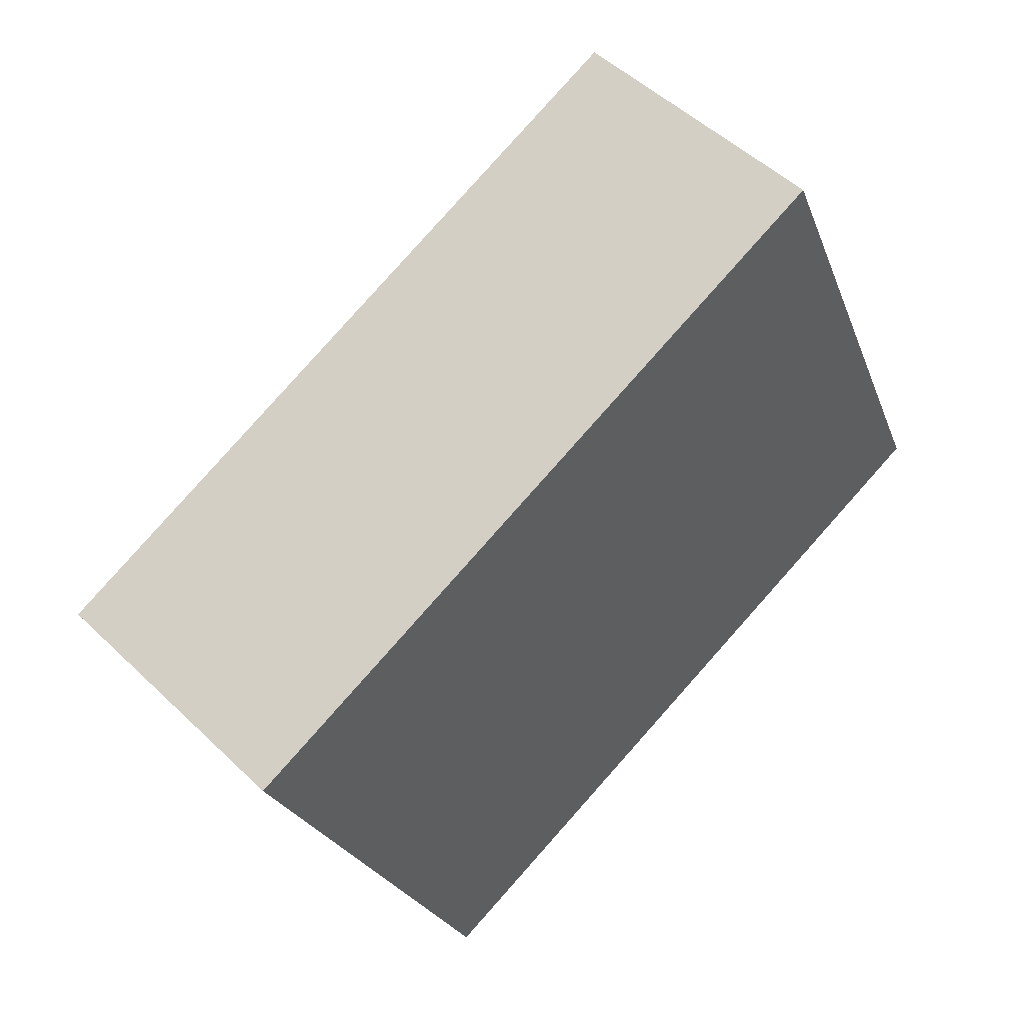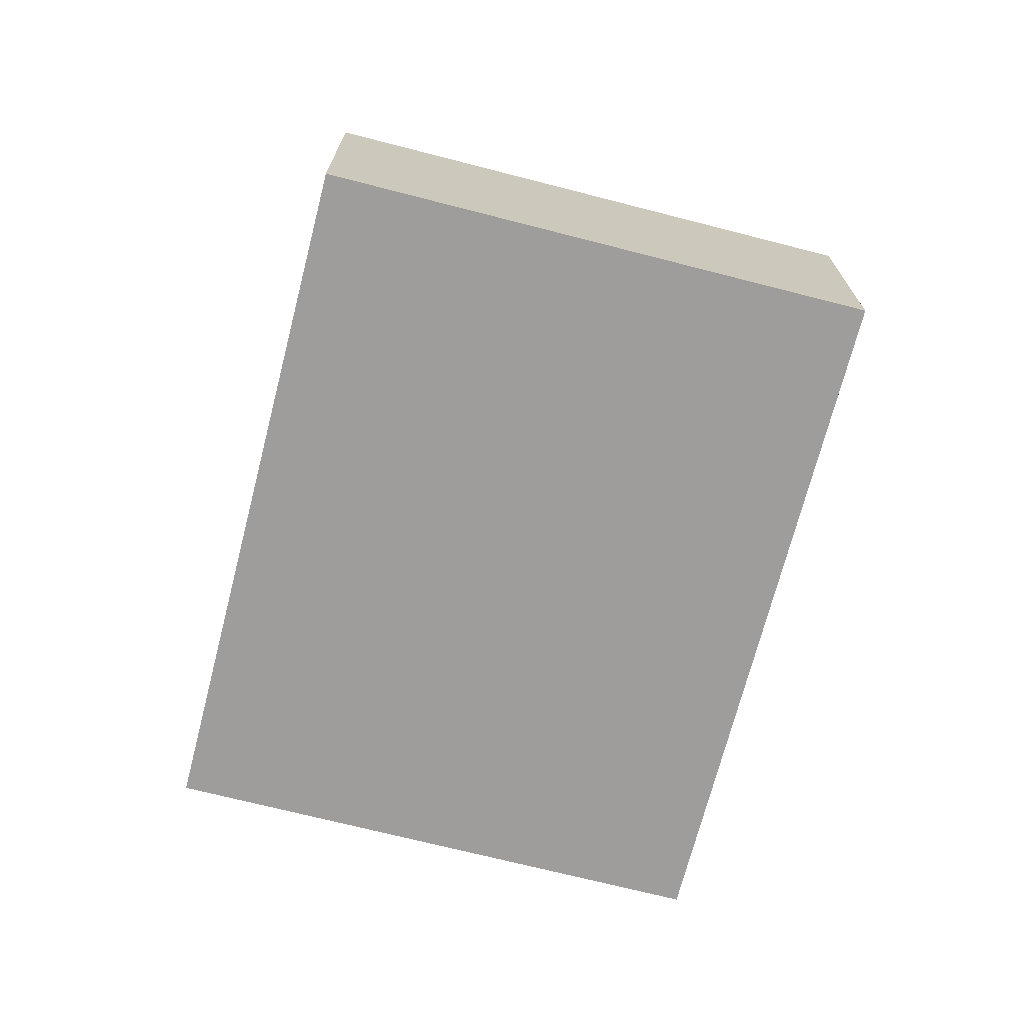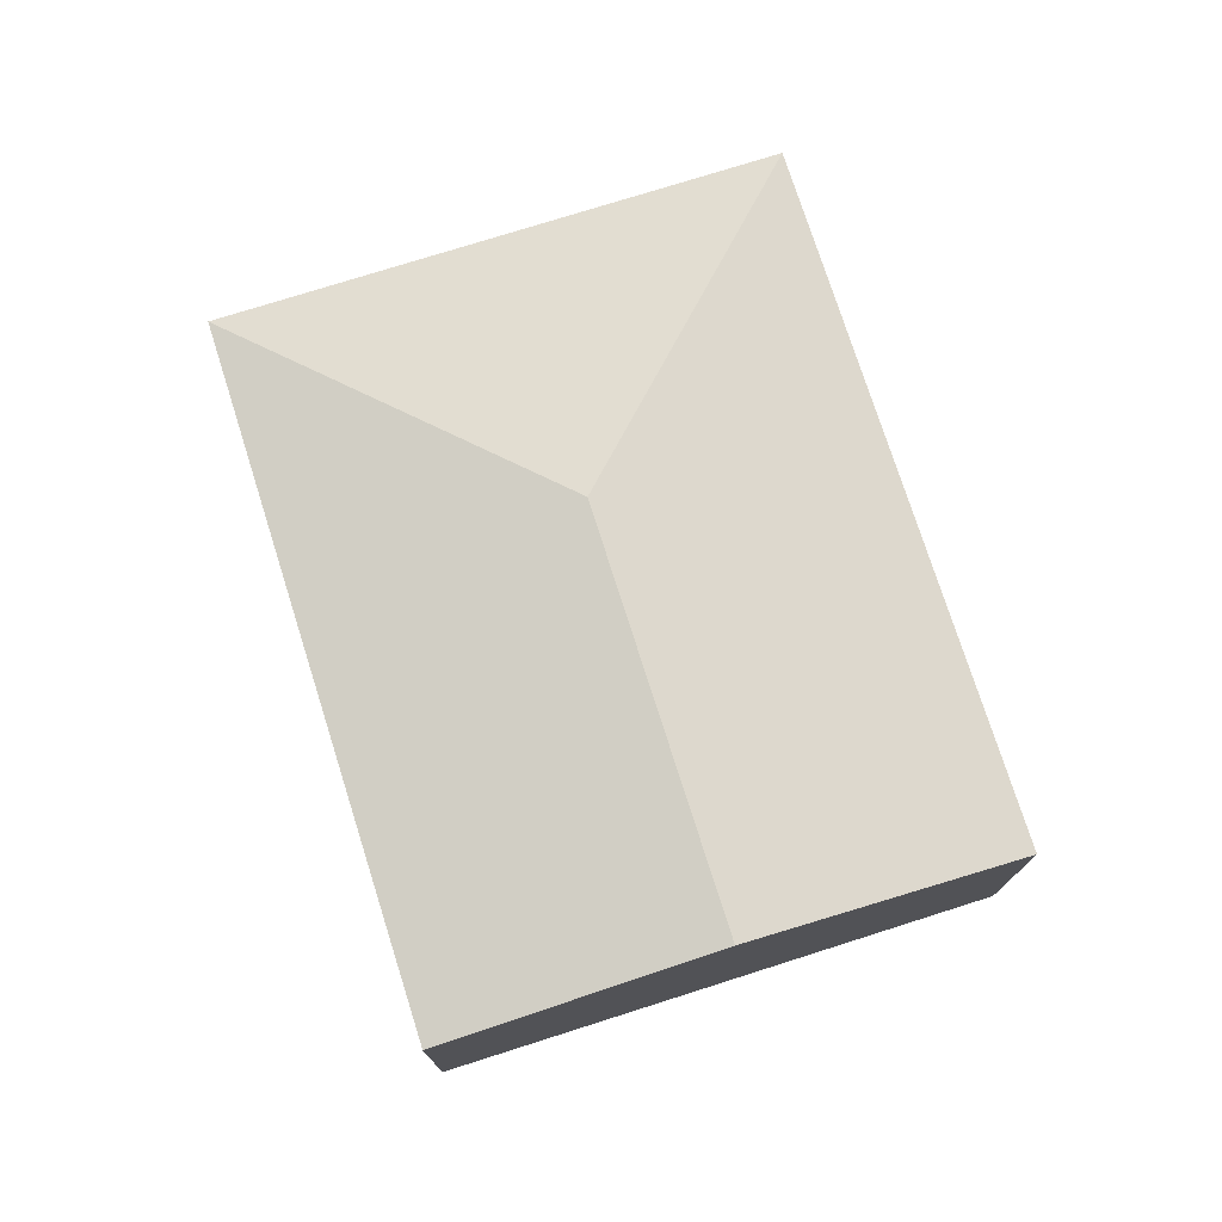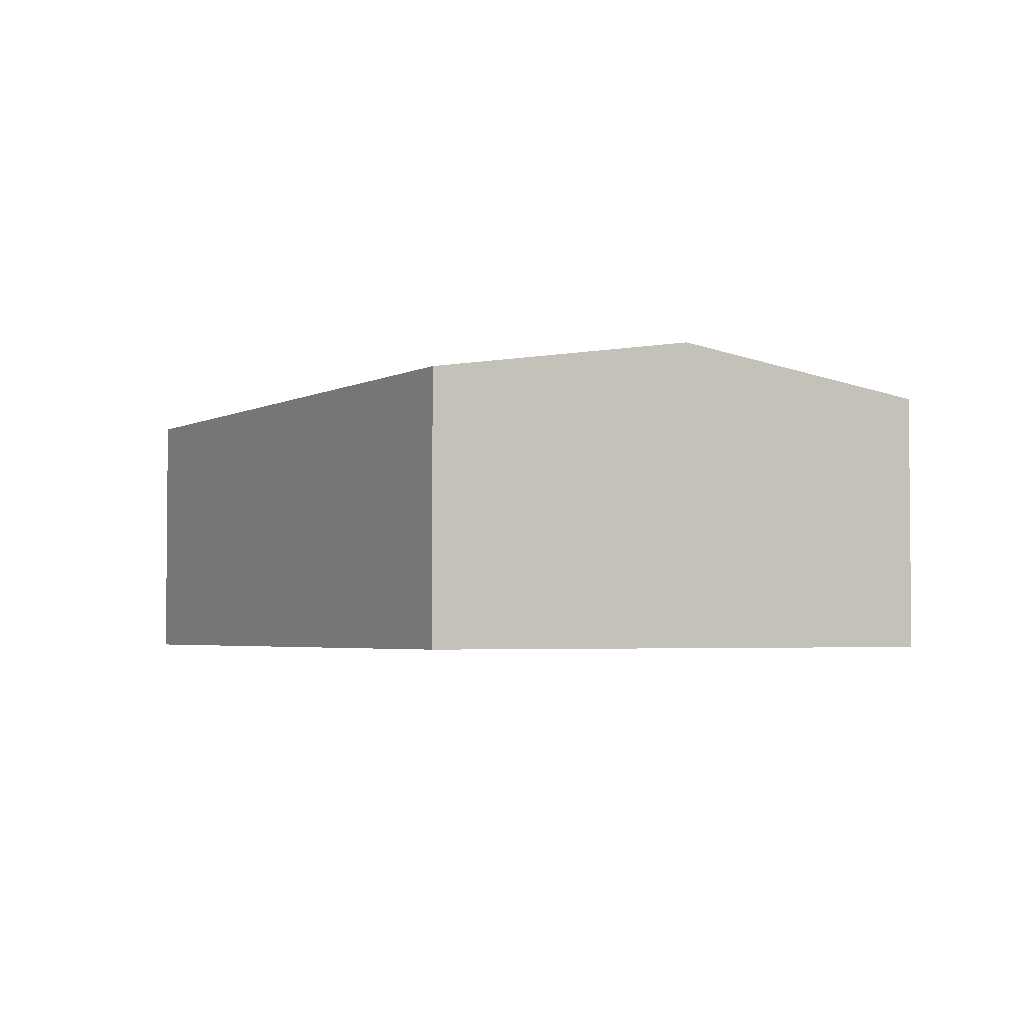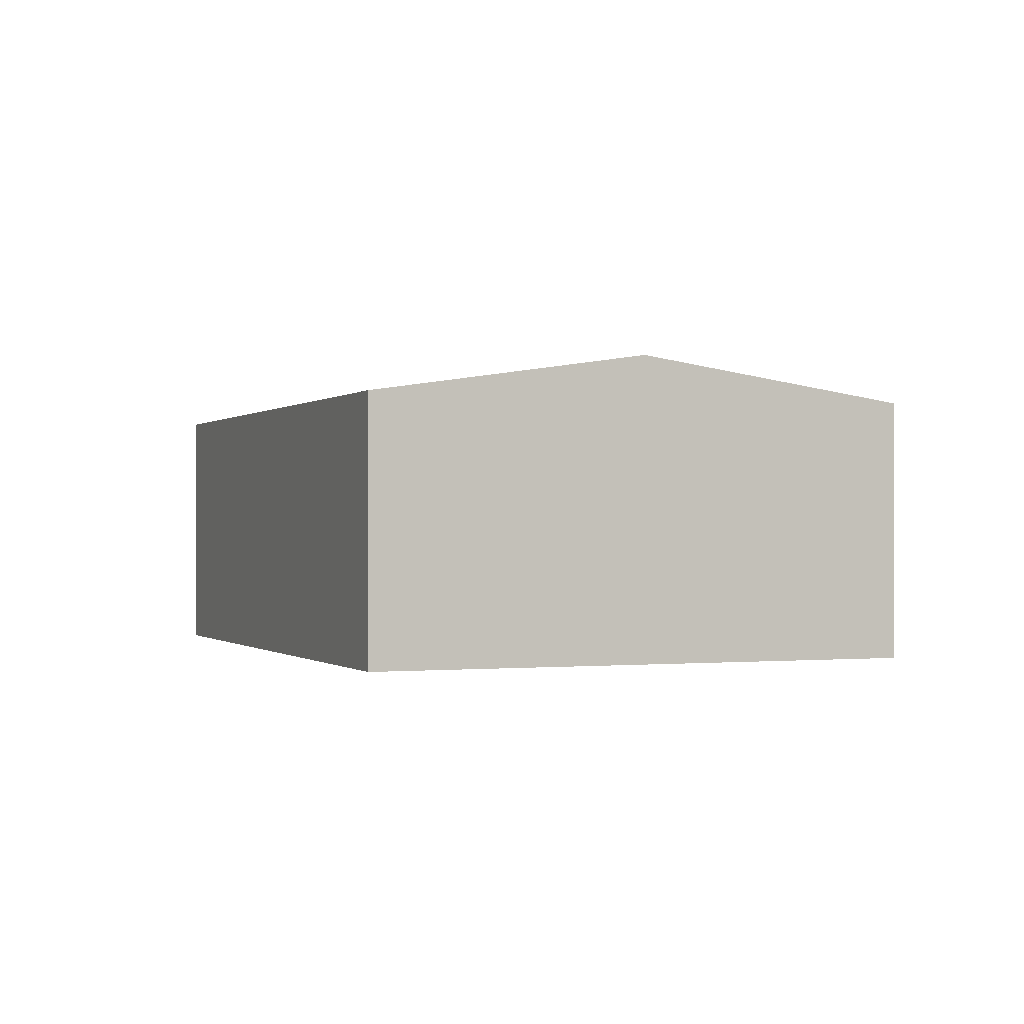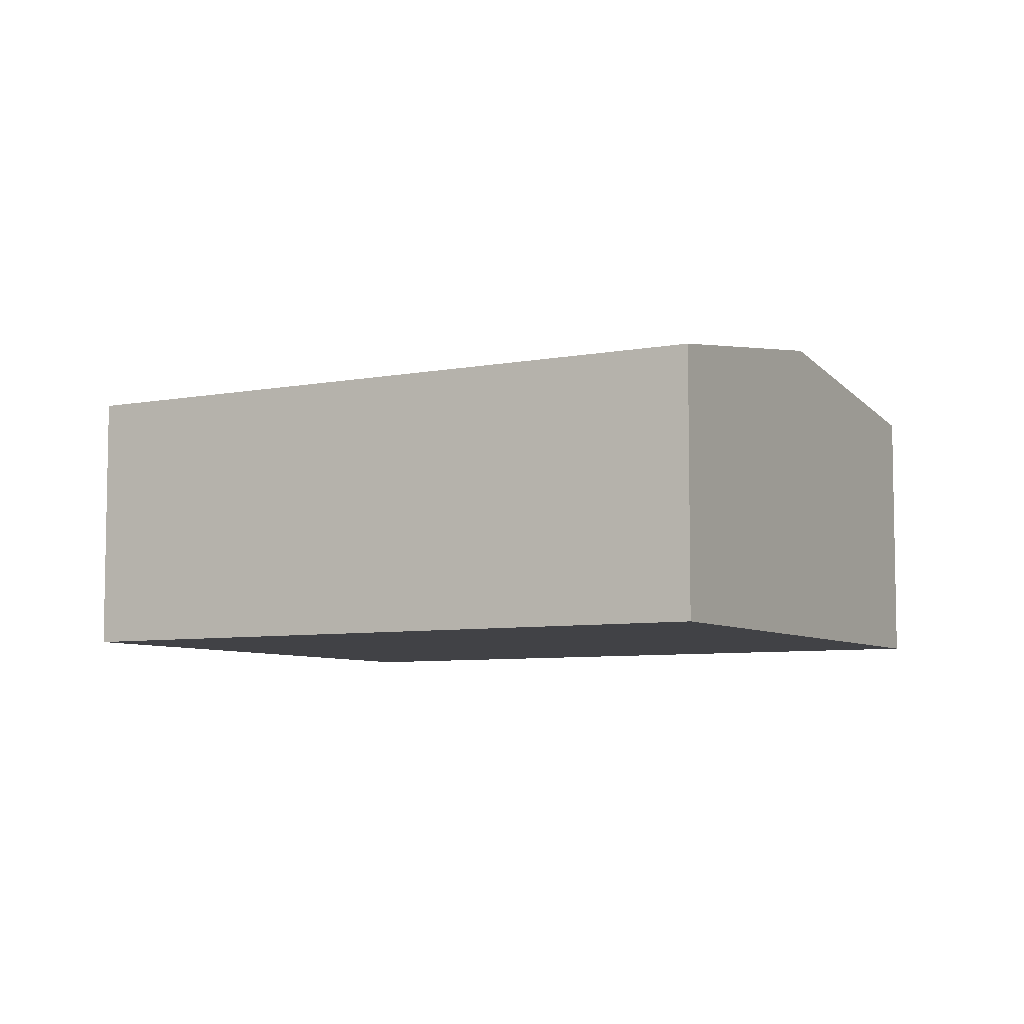
<metadata>
{"format":"obj","ext":"obj","renderer":"f3d","projection":"perspective","resolution":1024,"background":"white","views":[{"elev":50.0,"azim":-43.5,"up":"+Z"},{"elev":-70.7,"azim":52.1,"up":"+Y"},{"elev":75.4,"azim":-131.1,"up":"+Y"},{"elev":-3.2,"azim":-142.9,"up":"+Y"},{"elev":-0.4,"azim":-135.1,"up":"+Y"},{"elev":-6.7,"azim":-173.7,"up":"+Y"}]}
</metadata>
<code>
v  1.246 3.344 -2.865
v  9.636 2.888 -2.623
v  2.492 2.888 -5.73
v  5.525 3.344 -1.004
v  0 2.888 1.768e-16
v  7.144 2.888 3.107
v  2.492 3.509e-16 -5.73
v  1.246 1.754e-16 -2.865
v  0 0 0
v  7.144 -1.902e-16 3.107
v  9.636 1.606e-16 -2.623
g defaultobject
f 1 2 3
f 2 1 4
f 5 4 1
f 4 5 6
f 4 6 2
f 7 1 3
f 1 7 8
f 1 8 5
f 5 8 9
f 9 6 5
f 6 9 10
f 10 2 6
f 2 10 11
f 11 3 2
f 3 11 7
f 8 10 9
f 10 8 7
f 10 7 11

</code>
